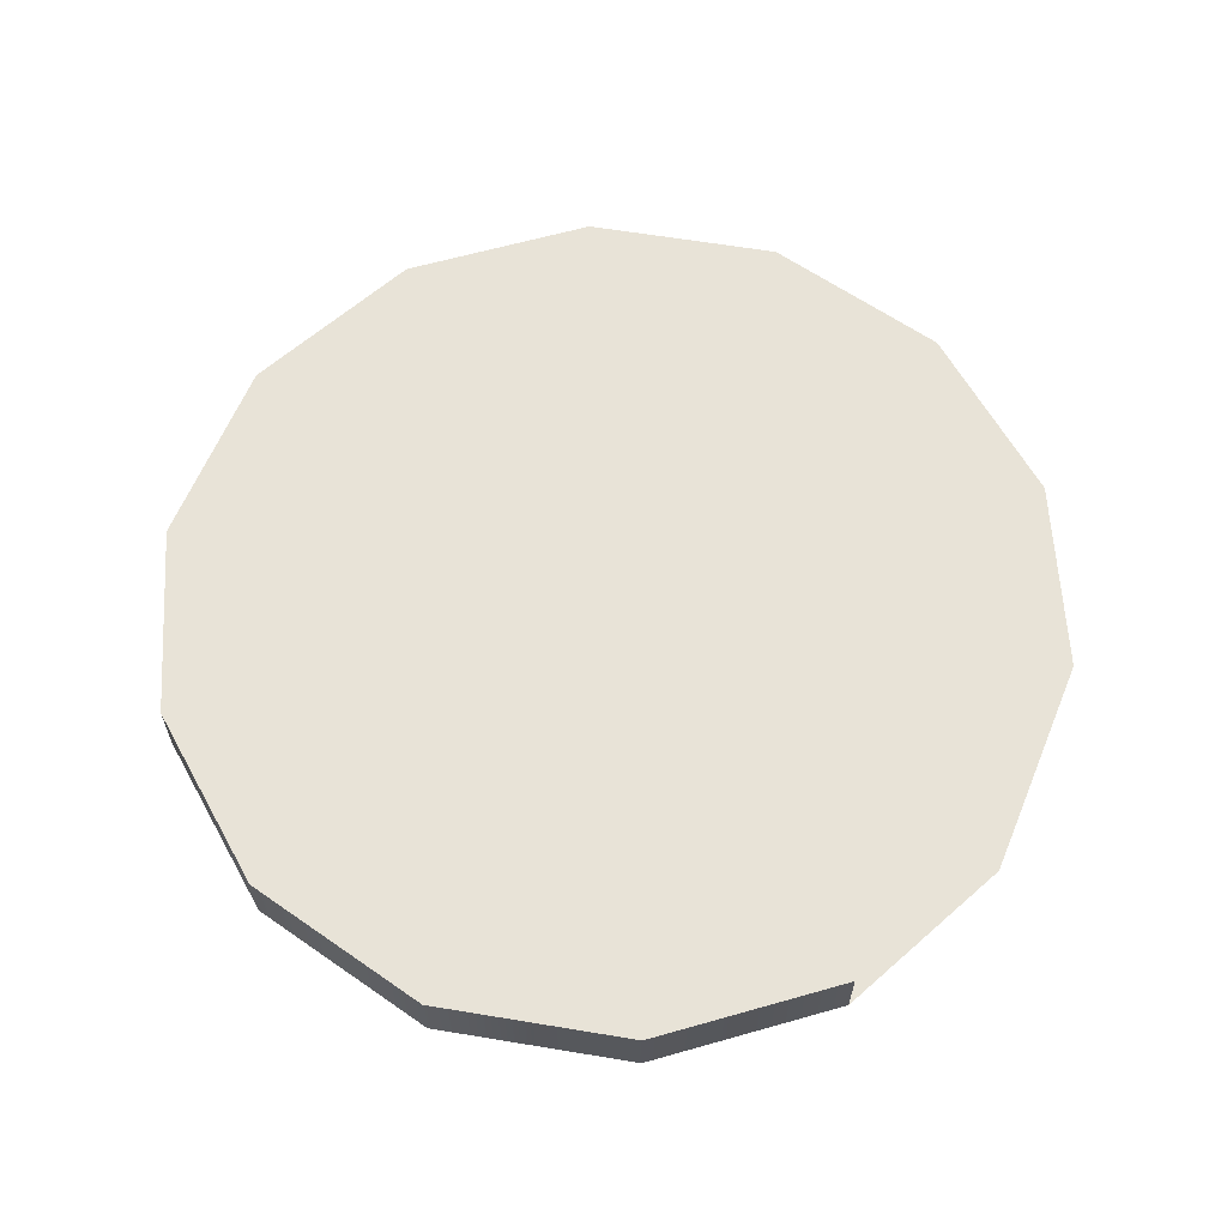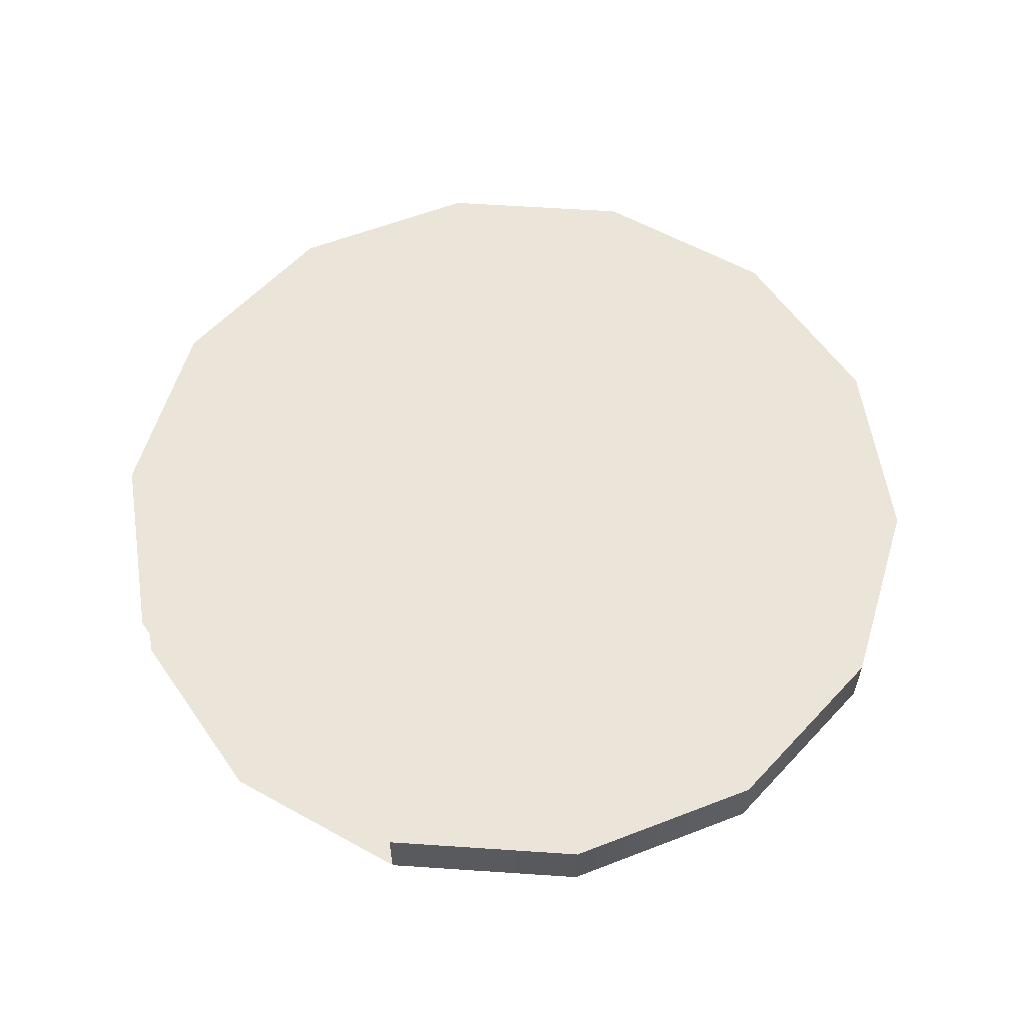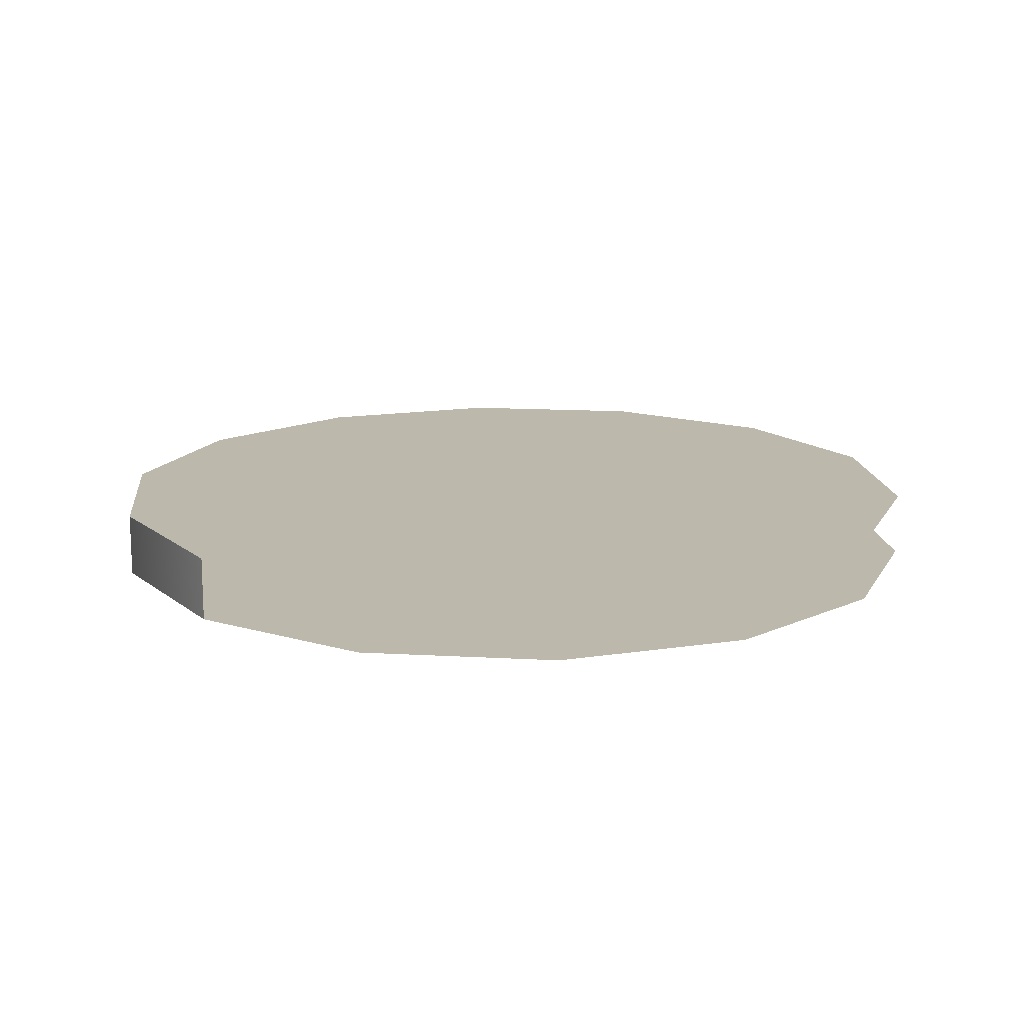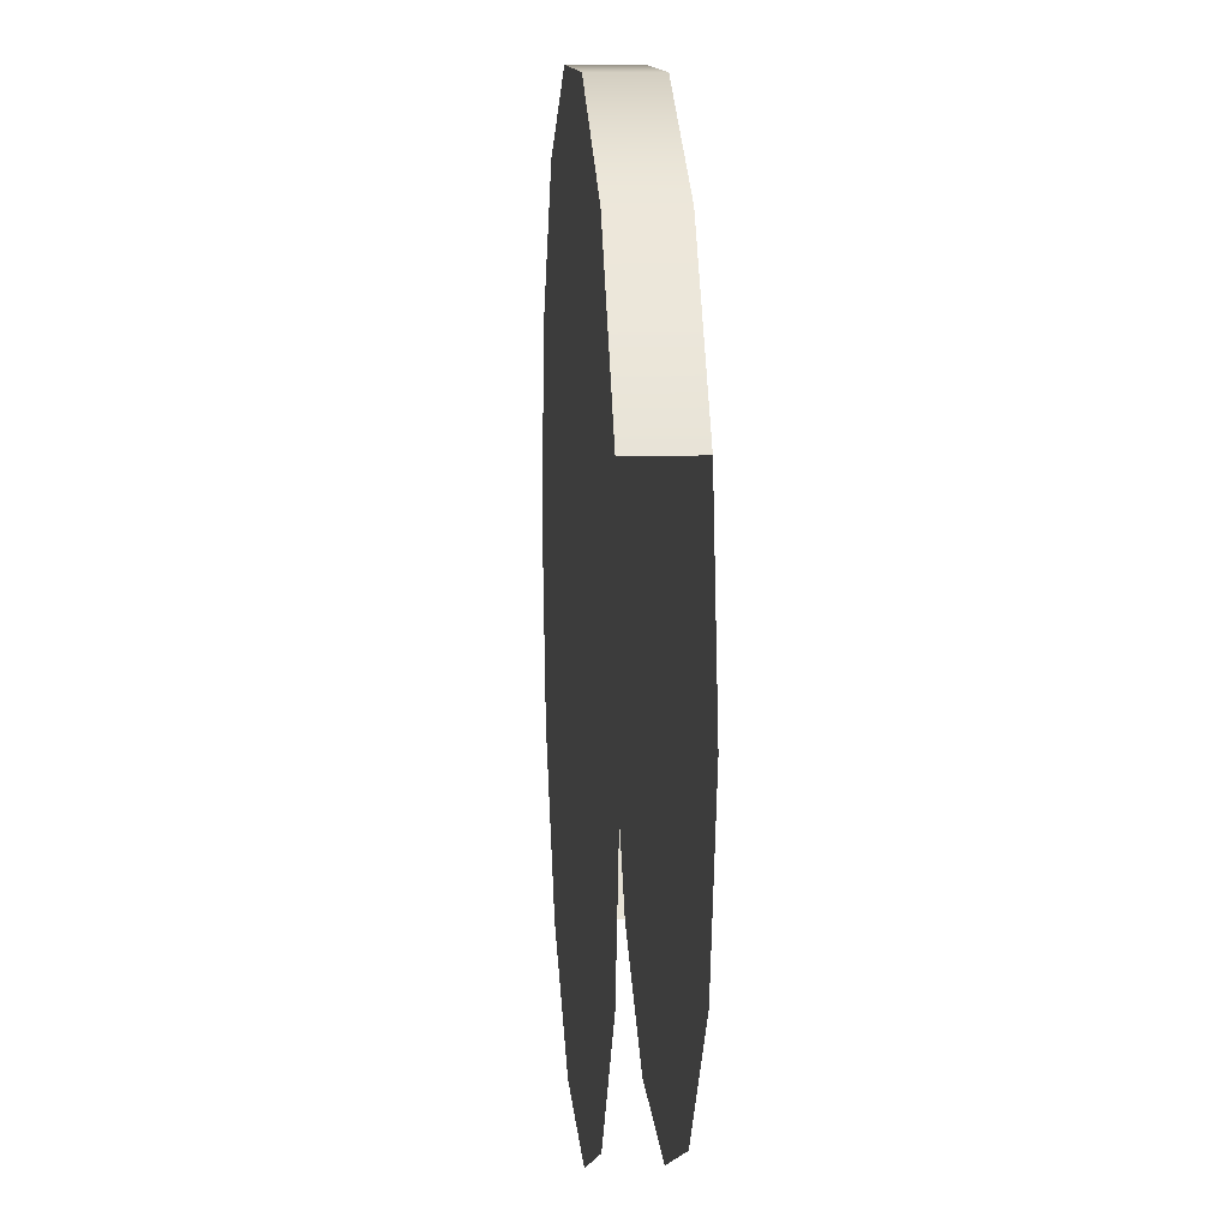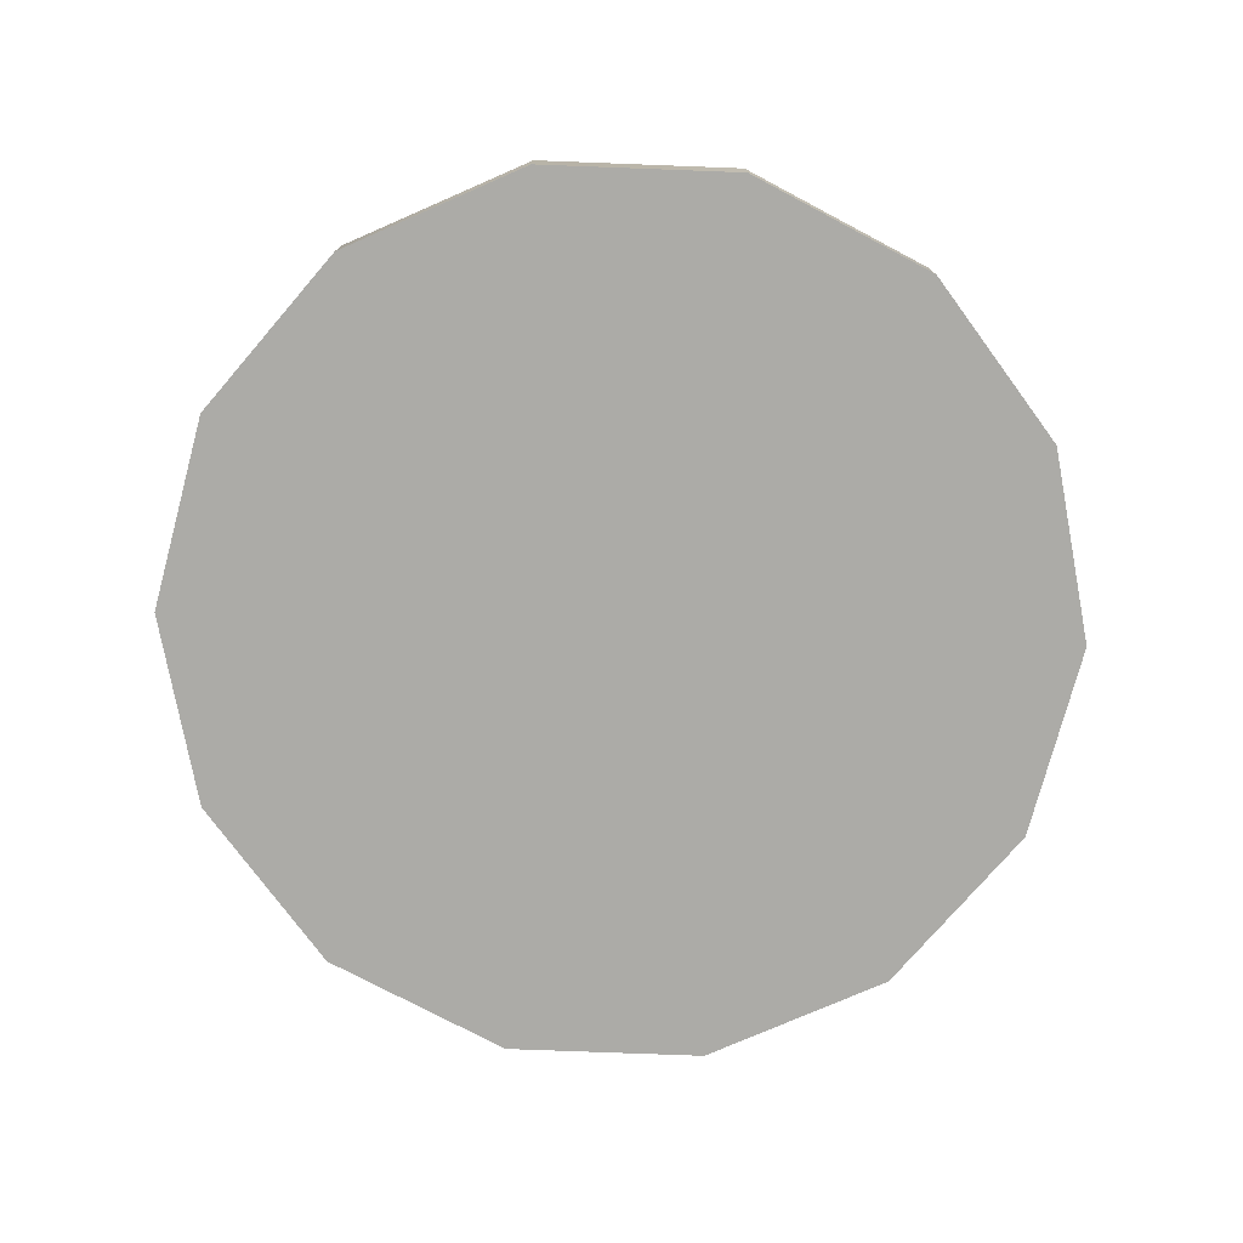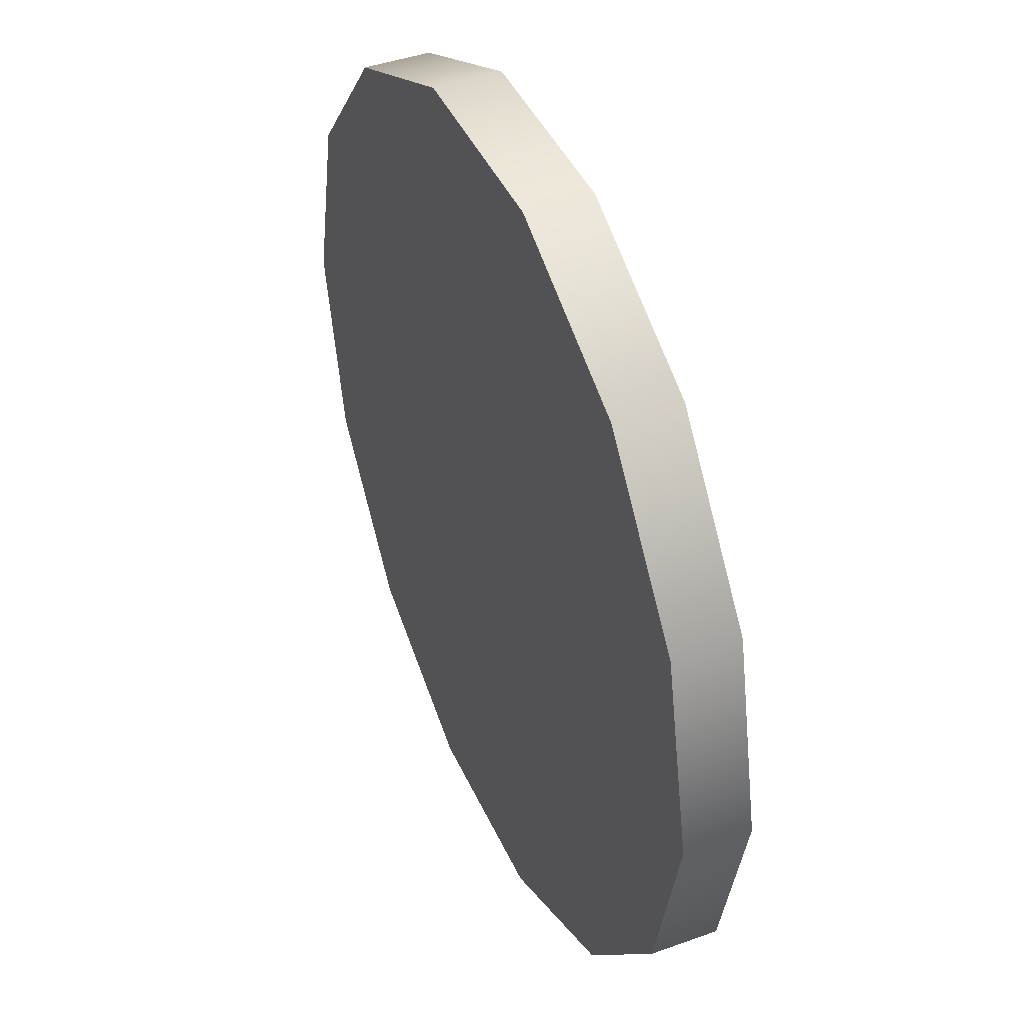
<metadata>
{"format":"obj","ext":"obj","renderer":"f3d","projection":"perspective","resolution":1024,"background":"white","views":[{"elev":62.0,"azim":-144.7,"up":"+Z"},{"elev":58.8,"azim":55.4,"up":"+Z"},{"elev":14.7,"azim":-70.2,"up":"+Z"},{"elev":12.1,"azim":-94.7,"up":"+Y"},{"elev":-76.3,"azim":126.4,"up":"+Z"},{"elev":43.2,"azim":66.9,"up":"+Y"}]}
</metadata>
<code>
o pasted__pCylinder9
v -124.1 7.556 -87.68
v -124.6 8.144 -87.68
v -125.3 8.47 -87.68
v -126 8.47 -87.68
v -126.7 8.144 -87.68
v -127.2 7.556 -87.68
v -127.3 6.823 -87.68
v -127.2 6.09 -87.68
v -126.7 5.502 -87.68
v -126 5.176 -87.68
v -125.3 5.176 -87.68
v -124.6 5.502 -87.68
v -124.1 6.09 -87.68
v -124 6.823 -87.68
v -124.1 7.556 -87.43
v -124.6 8.144 -87.43
v -125.3 8.47 -87.43
v -126 8.47 -87.43
v -126.7 8.144 -87.43
v -127.2 7.556 -87.43
v -127.3 6.823 -87.43
v -127.2 6.09 -87.43
v -126.7 5.502 -87.43
v -126 5.176 -87.43
v -125.3 5.176 -87.43
v -124.6 5.502 -87.43
v -124.1 6.09 -87.43
v -124 6.823 -87.43
f 1 2 15
f 15 2 16
f 2 3 16
f 16 3 17
f 3 4 17
f 17 4 18
f 4 5 18
f 18 5 19
f 5 6 19
f 19 6 20
f 12 13 26
f 26 13 27
f 13 14 27
f 27 14 28
f 14 1 28
f 28 1 15
f 1 14 2
f 14 13 2
f 13 12 2
f 12 11 2
f 11 10 2
f 10 9 2
f 9 8 2
f 8 7 2
f 7 6 2
f 6 5 2
f 5 4 2
f 4 3 2
f 15 16 28
f 16 17 28
f 17 18 28
f 18 19 28
f 19 20 28
f 20 21 28
f 21 22 28
f 22 23 28
f 23 24 28
f 24 25 28
f 25 26 28
f 26 27 28

</code>
